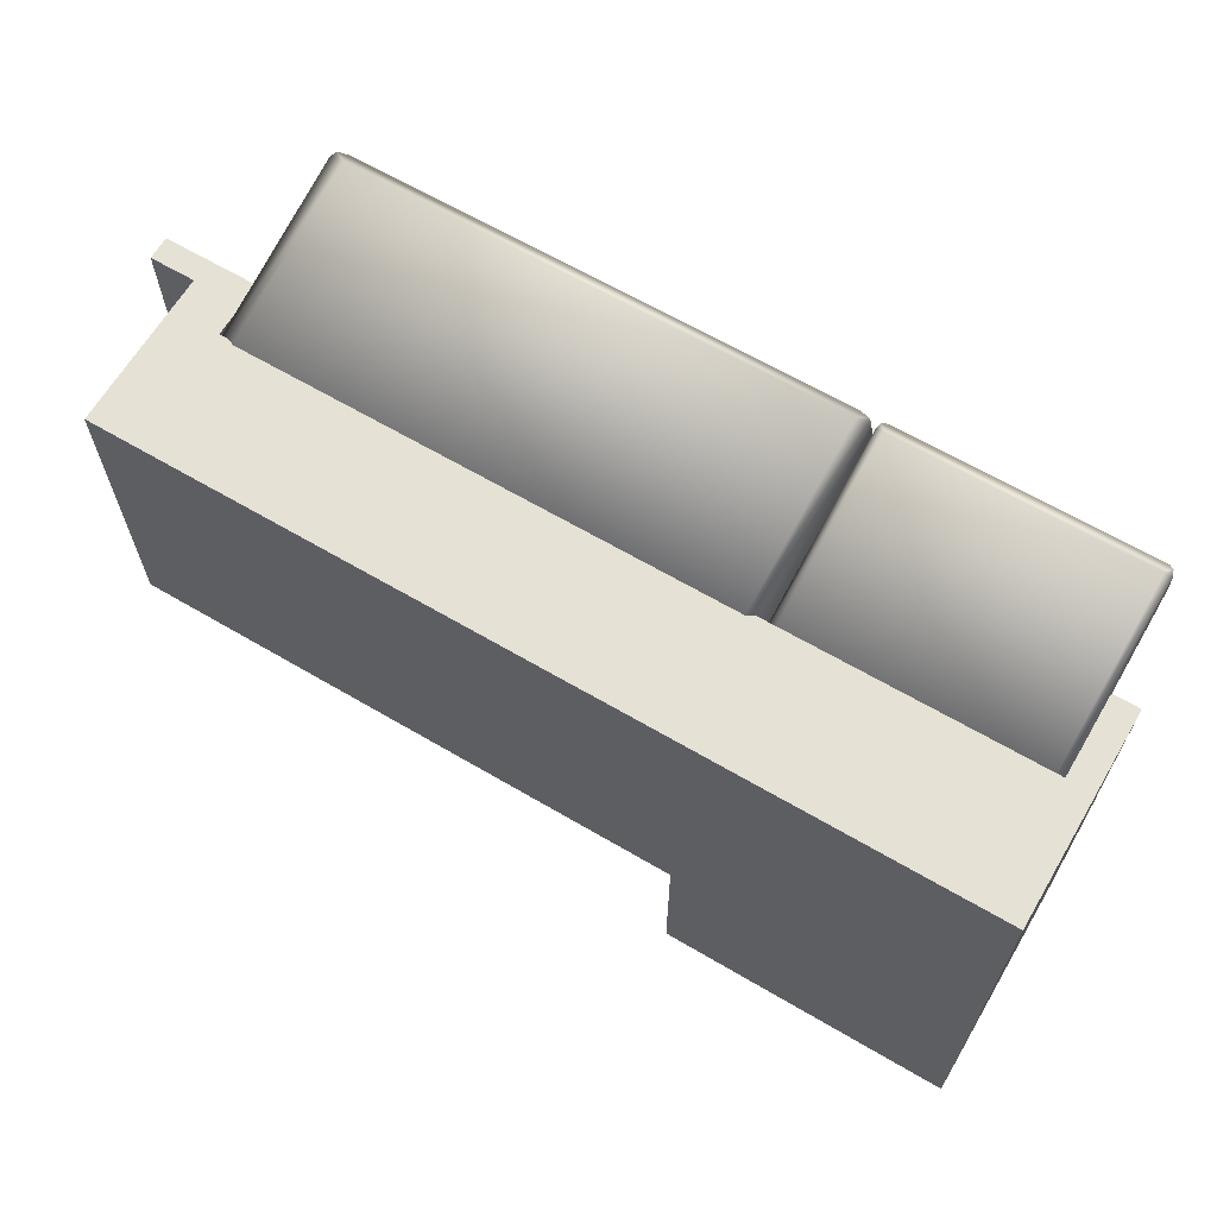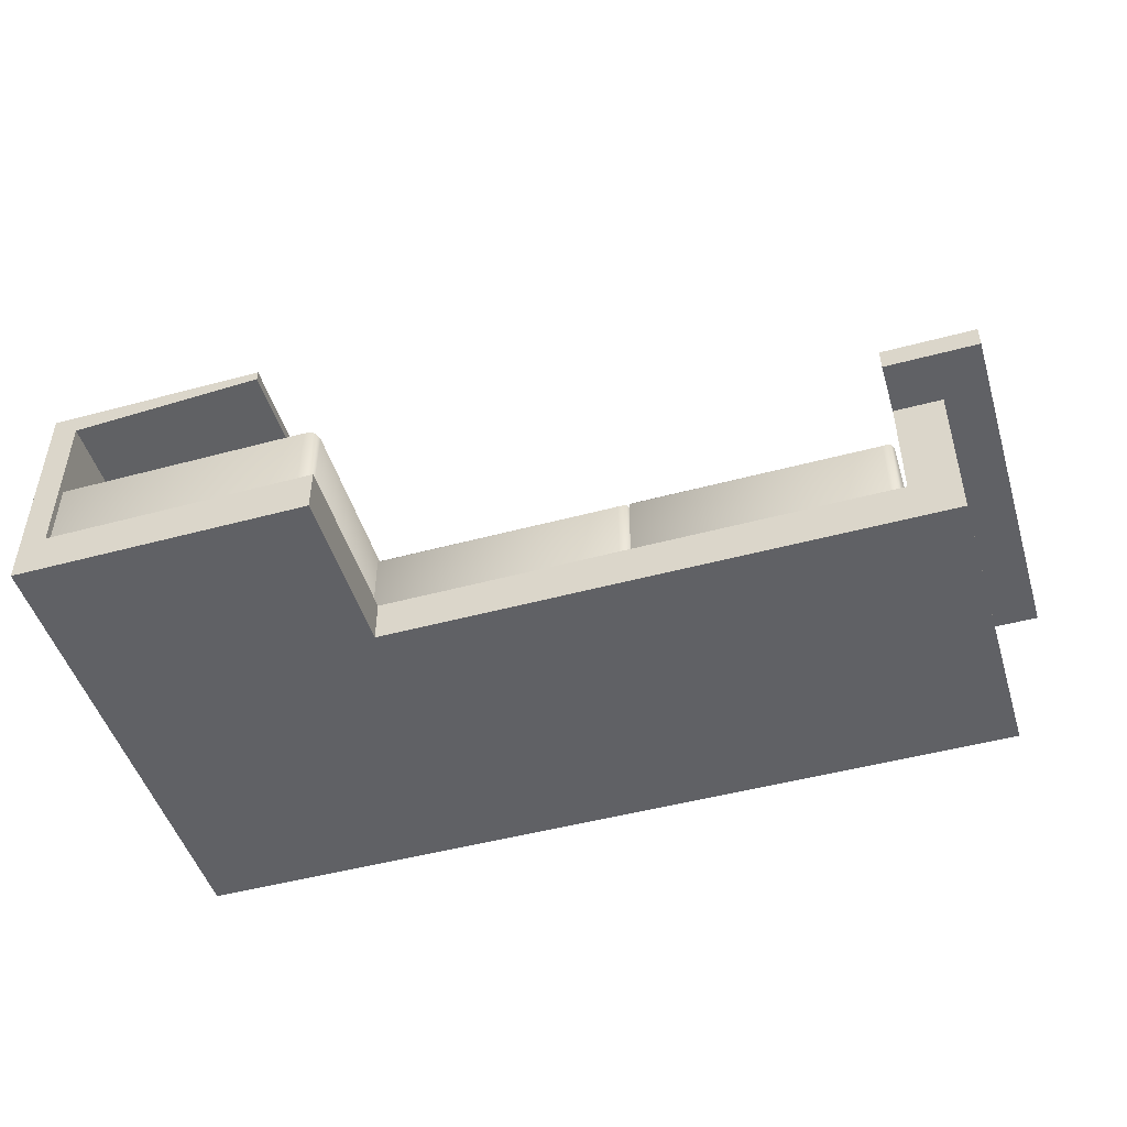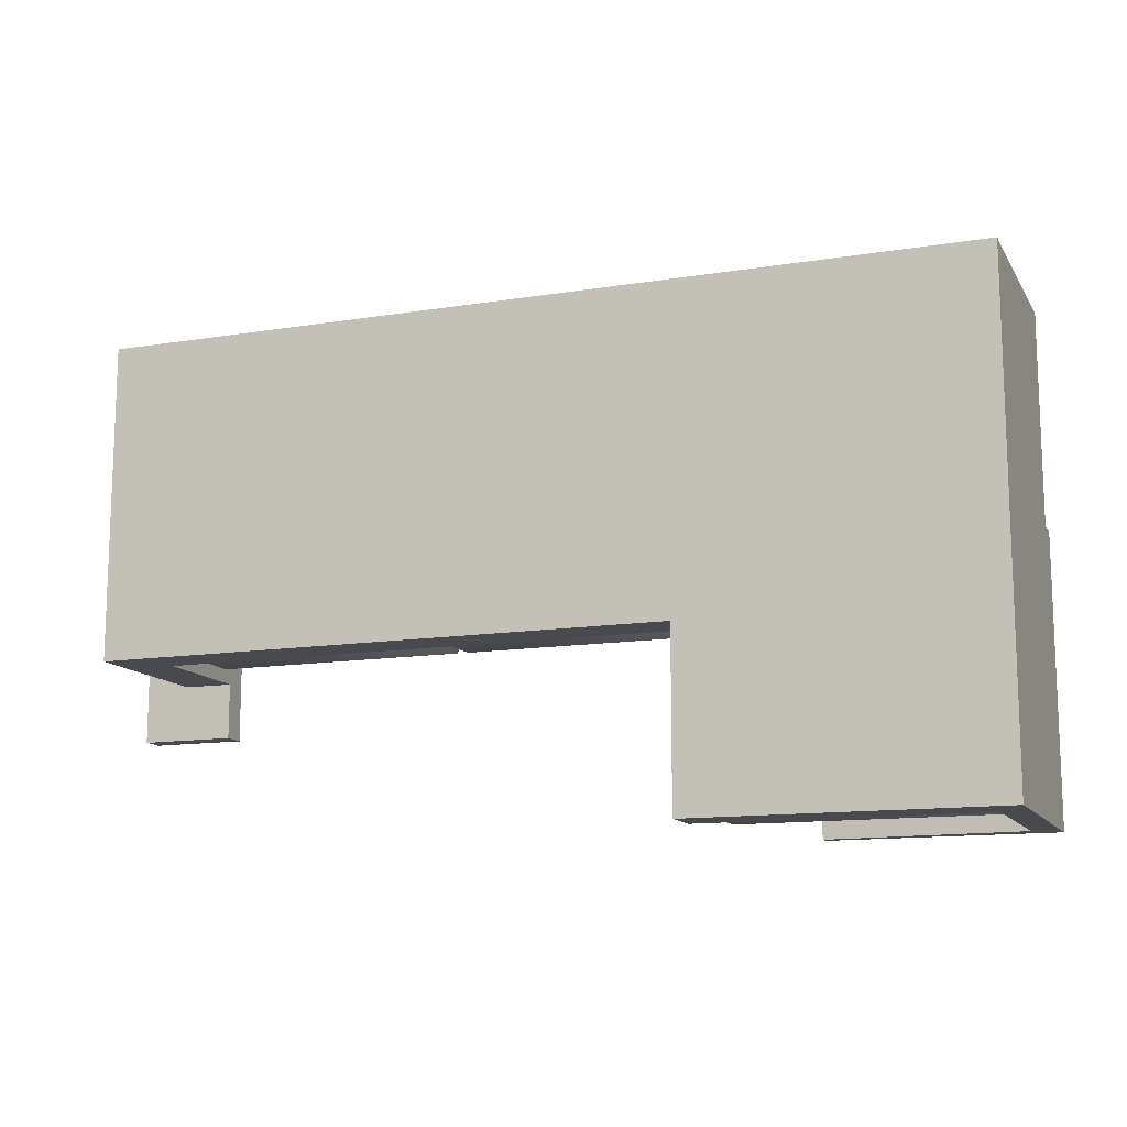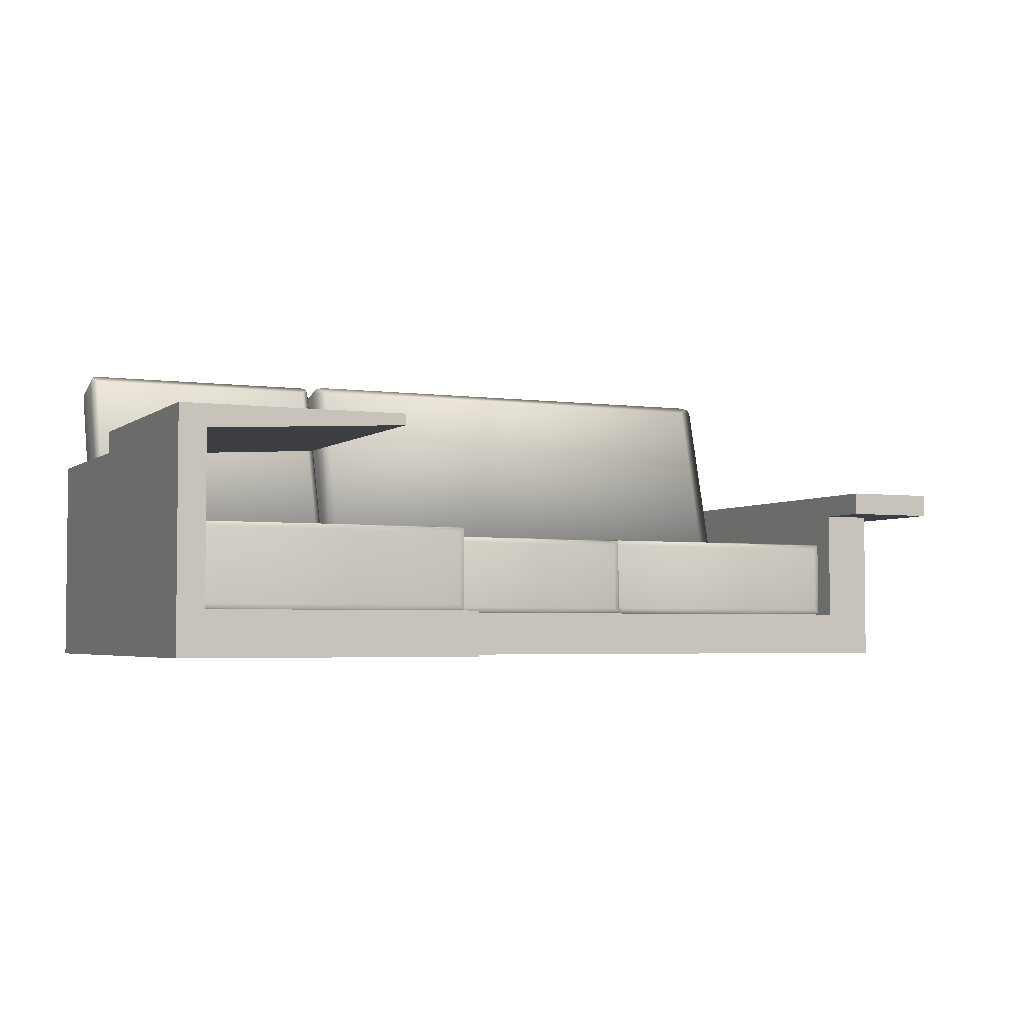
<metadata>
{"format":"obj","ext":"obj","renderer":"f3d","projection":"perspective","resolution":1024,"background":"white","views":[{"elev":64.7,"azim":30.6,"up":"+Z"},{"elev":-48.3,"azim":-163.2,"up":"+Y"},{"elev":-12.8,"azim":20.5,"up":"+Z"},{"elev":-3.7,"azim":155.3,"up":"+Y"}]}
</metadata>
<code>
v 0.3298 0.1244 0.1286
v 0.3298 -0.03519 0.0783
v 0.1063 0.1244 0.1286
v 0.3345 -0.03558 0.07951
v 0.1063 -0.03519 0.0783
v 0.1018 0.1291 0.1316
v 0.3345 0.124 0.1298
v 0.1016 -0.03558 0.07951
v 0.1016 0.124 0.1298
v 0.1016 0.1287 0.1313
v 0.3343 0.1291 0.1316
v 0.3364 0.1231 0.1327
v 0.3345 0.1287 0.1313
v 0.09963 -0.0365 0.08242
v 0.1018 0.1282 0.1344
v 0.3298 0.1307 0.1351
v 0.3364 -0.0365 0.08242
v 0.09963 0.1231 0.1327
v 0.1063 0.1307 0.1351
v 0.3343 0.1282 0.1344
v 0.3364 0.1127 0.1658
v 0.09963 -0.04691 0.1155
v 0.09963 0.1127 0.1658
v 0.1063 0.1203 0.1682
v 0.3298 0.1203 0.1682
v 0.3343 0.1178 0.1674
v 0.3364 -0.04691 0.1155
v 0.1018 0.1178 0.1674
v 0.3345 0.1164 0.1702
v 0.3345 0.1118 0.1687
v 0.1016 -0.04783 0.1184
v 0.1016 0.1164 0.1702
v 0.1018 0.1169 0.1702
v 0.3343 0.1169 0.1702
v 0.3345 -0.04783 0.1184
v 0.1016 0.1118 0.1687
v 0.3298 0.1114 0.1699
v 0.3298 -0.04821 0.1196
v 0.1063 -0.04821 0.1196
v 0.1063 0.1114 0.1699
v 0.0828 0.125 0.1228
v 0.0828 -0.03665 0.07949
v -0.3641 0.125 0.1228
v 0.09223 -0.03698 0.08072
v -0.3641 -0.03665 0.07949
v -0.3732 0.1298 0.1256
v 0.09223 0.1247 0.124
v -0.3736 -0.03698 0.08072
v -0.3736 0.1247 0.124
v -0.3736 0.1294 0.1253
v 0.09183 0.1298 0.1256
v 0.09614 0.1239 0.127
v 0.09223 0.1294 0.1253
v -0.3775 -0.03777 0.08367
v -0.3732 0.1291 0.1284
v 0.0828 0.1316 0.129
v 0.09614 -0.03777 0.08367
v -0.3775 0.1239 0.127
v -0.3641 0.1316 0.129
v 0.09183 0.1291 0.1284
v 0.09614 0.1149 0.1604
v -0.3775 -0.04673 0.1171
v -0.3775 0.1149 0.1604
v -0.3641 0.1226 0.1625
v 0.0828 0.1226 0.1625
v 0.09183 0.1201 0.1618
v 0.09614 -0.04673 0.1171
v -0.3732 0.1201 0.1618
v 0.09223 0.1188 0.1647
v 0.09223 0.1141 0.1634
v -0.3736 -0.04752 0.1201
v -0.3736 0.1188 0.1647
v -0.3732 0.1194 0.1647
v 0.09183 0.1194 0.1647
v 0.09223 -0.04752 0.1201
v -0.3736 0.1141 0.1634
v 0.0828 0.1138 0.1646
v 0.0828 -0.04785 0.1213
v -0.3641 -0.04785 0.1213
v -0.3641 0.1138 0.1646
v -0.1366 -0.04487 -0.152
v -0.3702 -0.04492 -0.152
v -0.3702 -0.04487 -0.152
v -0.3637 -0.04864 -0.1546
v -0.3729 -0.04333 -0.1457
v -0.1366 -0.04864 -0.1546
v -0.3637 -0.1116 -0.1546
v -0.3702 -0.1153 -0.152
v -0.1366 -0.0433 -0.1456
v -0.1366 -0.0433 0.1216
v -0.3729 -0.1169 -0.1457
v -0.3729 -0.0433 -0.1456
v -0.1366 -0.1116 -0.1546
v -0.1366 -0.1153 -0.152
v -0.1366 -0.1169 -0.1457
v -0.3729 -0.0433 0.1216
v -0.3729 -0.0433 -0.05653
v -0.3729 -0.1169 0.1216
v -0.3729 -0.0433 0.03253
v -0.1366 -0.1169 0.1216
v 0.1006 -0.04487 -0.152
v -0.1331 -0.04492 -0.152
v -0.1331 -0.04487 -0.152
v -0.1265 -0.04864 -0.1546
v -0.1358 -0.04333 -0.1457
v 0.1006 -0.04864 -0.1546
v -0.1265 -0.1116 -0.1546
v -0.1331 -0.1153 -0.152
v 0.1006 -0.0433 -0.1456
v 0.1006 -0.0433 0.1216
v -0.1358 -0.1169 -0.1457
v -0.1358 -0.0433 -0.1456
v 0.1006 -0.1116 -0.1546
v 0.1006 -0.1153 -0.152
v 0.1006 -0.1169 -0.1457
v -0.1358 -0.0433 0.1216
v -0.1358 -0.0433 -0.05653
v -0.1358 -0.1169 0.1216
v -0.1358 -0.0433 0.03253
v 0.1006 -0.1169 0.1216
v 0.336 -0.04487 -0.3079
v 0.1023 -0.04492 -0.308
v 0.1023 -0.04487 -0.3079
v 0.1089 -0.04864 -0.3121
v 0.09963 -0.04333 -0.2981
v 0.336 -0.04864 -0.3121
v 0.1089 -0.1116 -0.3121
v 0.1023 -0.1153 -0.308
v 0.336 -0.0433 -0.2979
v 0.336 -0.0433 0.1216
v 0.09963 -0.1169 -0.2981
v 0.09963 -0.0433 -0.2979
v 0.336 -0.1116 -0.3121
v 0.336 -0.1153 -0.308
v 0.336 -0.1169 -0.2981
v 0.09963 -0.0433 0.1216
v 0.09963 -0.0433 -0.1581
v 0.09963 -0.1169 0.1216
v 0.09963 -0.0433 -0.01825
v 0.336 -0.1169 0.1216
v 0.3603 -0.1569 0.1216
v 0.09188 -0.1569 -0.162
v 0.3603 -0.1569 -0.3176
v -0.4229 -0.1569 0.1216
v 0.09188 -0.1569 -0.3176
v 0.3603 0.03214 -0.06568
v 0.3364 -0.1169 0.1216
v -0.4229 -0.1569 -0.162
v 0.09188 -0.1169 -0.3176
v 0.3603 0.05211 -0.06568
v 0.3603 0.03214 0.1216
v -0.3782 -0.1169 0.1216
v -0.4229 -0.01392 -0.162
v -0.3782 -0.1169 -0.162
v 0.3364 -0.1169 -0.3176
v 0.09188 -0.1169 -0.162
v 0.3603 0.05211 -0.3176
v 0.3364 0.03214 -0.06568
v 0.3364 -0.04237 0.1216
v -0.4229 -0.01392 0.1216
v 0.3364 -0.1169 -0.162
v 0.1611 0.05211 -0.3176
v 0.1611 0.04212 -0.06568
v 0.3364 0.03214 0.1216
v -0.3782 -0.04416 0.1216
v -0.4636 -0.01392 0.1216
v -0.3782 -0.01392 -0.162
v 0.3364 0.03214 -0.3176
v 0.1611 0.05211 -0.06568
v 0.1611 0.04212 -0.3176
v -0.3782 0.007137 0.1216
v -0.4636 -0.01392 -0.2117
v -0.3782 -0.01392 -0.2117
v -0.4636 0.007137 -0.2117
v -0.4636 0.007137 0.1216
v -0.3782 0.007137 -0.2117
g mesh1_mesh1-geometry
f 1 2 3
f 3 2 1
f 2 1 4
f 4 1 2
f 5 3 2
f 2 3 5
f 3 6 1
f 1 6 3
f 7 4 1
f 1 4 7
f 4 8 2
f 2 8 4
f 3 5 9
f 9 5 3
f 5 2 8
f 8 2 5
f 10 6 3
f 3 6 10
f 6 11 1
f 1 11 6
f 7 12 4
f 4 12 7
f 13 7 1
f 1 7 13
f 14 8 4
f 4 8 14
f 8 9 5
f 5 9 8
f 10 3 9
f 9 3 10
f 6 10 15
f 15 10 6
f 11 6 16
f 16 6 11
f 13 1 11
f 11 1 13
f 12 7 13
f 13 7 12
f 17 4 12
f 12 4 17
f 8 14 9
f 9 14 8
f 17 14 4
f 4 14 17
f 9 18 10
f 10 18 9
f 18 15 10
f 10 15 18
f 19 6 15
f 15 6 19
f 19 16 6
f 6 16 19
f 20 11 16
f 16 11 20
f 11 20 13
f 13 20 11
f 12 13 20
f 20 13 12
f 12 21 17
f 17 21 12
f 18 9 14
f 14 9 18
f 22 14 17
f 17 14 22
f 18 23 15
f 15 23 18
f 19 15 24
f 24 15 19
f 16 19 25
f 25 19 16
f 20 16 26
f 26 16 20
f 20 26 12
f 12 26 20
f 21 12 26
f 26 12 21
f 27 17 21
f 21 17 27
f 14 22 18
f 18 22 14
f 27 22 17
f 17 22 27
f 23 18 22
f 22 18 23
f 28 15 23
f 23 15 28
f 28 24 15
f 15 24 28
f 24 25 19
f 19 25 24
f 25 26 16
f 16 26 25
f 21 26 29
f 29 26 21
f 21 30 27
f 27 30 21
f 31 22 27
f 27 22 31
f 22 31 23
f 23 31 22
f 23 32 28
f 28 32 23
f 24 28 33
f 33 28 24
f 25 24 34
f 34 24 25
f 26 25 34
f 34 25 26
f 34 29 26
f 26 29 34
f 30 21 29
f 29 21 30
f 35 27 30
f 30 27 35
f 35 31 27
f 27 31 35
f 36 23 31
f 31 23 36
f 23 36 32
f 32 36 23
f 33 28 32
f 32 28 33
f 33 34 24
f 24 34 33
f 29 34 37
f 37 34 29
f 30 29 37
f 37 29 30
f 35 30 38
f 38 30 35
f 39 31 35
f 35 31 39
f 36 31 40
f 40 31 36
f 36 40 32
f 32 40 36
f 32 40 33
f 33 40 32
f 33 37 34
f 34 37 33
f 37 38 30
f 30 38 37
f 38 39 35
f 35 39 38
f 39 40 31
f 31 40 39
f 40 37 33
f 33 37 40
f 38 37 39
f 39 37 38
f 40 39 37
f 37 39 40
g mesh2_mesh2-geometry
f 41 42 43
f 43 42 41
f 42 41 44
f 44 41 42
f 45 43 42
f 42 43 45
f 43 46 41
f 41 46 43
f 47 44 41
f 41 44 47
f 44 48 42
f 42 48 44
f 43 45 49
f 49 45 43
f 45 42 48
f 48 42 45
f 50 46 43
f 43 46 50
f 46 51 41
f 41 51 46
f 47 52 44
f 44 52 47
f 53 47 41
f 41 47 53
f 54 48 44
f 44 48 54
f 48 49 45
f 45 49 48
f 50 43 49
f 49 43 50
f 46 50 55
f 55 50 46
f 51 46 56
f 56 46 51
f 53 41 51
f 51 41 53
f 52 47 53
f 53 47 52
f 57 44 52
f 52 44 57
f 48 54 49
f 49 54 48
f 57 54 44
f 44 54 57
f 49 58 50
f 50 58 49
f 58 55 50
f 50 55 58
f 59 46 55
f 55 46 59
f 59 56 46
f 46 56 59
f 60 51 56
f 56 51 60
f 51 60 53
f 53 60 51
f 52 53 60
f 60 53 52
f 52 61 57
f 57 61 52
f 58 49 54
f 54 49 58
f 62 54 57
f 57 54 62
f 58 63 55
f 55 63 58
f 59 55 64
f 64 55 59
f 56 59 65
f 65 59 56
f 60 56 66
f 66 56 60
f 60 66 52
f 52 66 60
f 61 52 66
f 66 52 61
f 67 57 61
f 61 57 67
f 54 62 58
f 58 62 54
f 67 62 57
f 57 62 67
f 63 58 62
f 62 58 63
f 68 55 63
f 63 55 68
f 68 64 55
f 55 64 68
f 64 65 59
f 59 65 64
f 65 66 56
f 56 66 65
f 61 66 69
f 69 66 61
f 61 70 67
f 67 70 61
f 71 62 67
f 67 62 71
f 62 71 63
f 63 71 62
f 63 72 68
f 68 72 63
f 64 68 73
f 73 68 64
f 65 64 74
f 74 64 65
f 66 65 74
f 74 65 66
f 74 69 66
f 66 69 74
f 70 61 69
f 69 61 70
f 75 67 70
f 70 67 75
f 75 71 67
f 67 71 75
f 76 63 71
f 71 63 76
f 63 76 72
f 72 76 63
f 73 68 72
f 72 68 73
f 73 74 64
f 64 74 73
f 69 74 77
f 77 74 69
f 70 69 77
f 77 69 70
f 75 70 78
f 78 70 75
f 79 71 75
f 75 71 79
f 76 71 80
f 80 71 76
f 76 80 72
f 72 80 76
f 72 80 73
f 73 80 72
f 73 77 74
f 74 77 73
f 77 78 70
f 70 78 77
f 78 79 75
f 75 79 78
f 79 80 71
f 71 80 79
f 80 77 73
f 73 77 80
f 78 77 79
f 79 77 78
f 80 79 77
f 77 79 80
g mesh3_mesh3-geometry
f 81 82 83
f 82 81 84
f 83 82 81
f 84 81 82
f 82 85 83
f 83 85 82
f 85 81 83
f 83 81 85
f 84 81 86
f 86 81 84
f 87 82 84
f 84 82 87
f 88 85 82
f 82 85 88
f 81 85 89
f 89 85 81
f 90 86 81
f 81 86 90
f 86 87 84
f 84 87 86
f 82 87 88
f 88 87 82
f 85 88 91
f 91 88 85
f 89 85 92
f 92 85 89
f 90 81 89
f 89 81 90
f 90 93 86
f 86 93 90
f 87 86 93
f 93 86 87
f 87 94 88
f 88 94 87
f 88 95 91
f 91 95 88
f 91 96 85
f 85 96 91
f 85 96 92
f 92 96 85
f 97 89 92
f 92 89 97
f 89 97 90
f 90 97 89
f 90 94 93
f 93 94 90
f 94 87 93
f 93 87 94
f 95 88 94
f 94 88 95
f 96 91 98
f 98 91 96
f 92 96 99
f 99 96 92
f 92 99 97
f 97 99 92
f 90 97 99
f 99 97 90
f 100 94 90
f 90 94 100
f 94 100 95
f 95 100 94
f 90 99 96
f 96 99 90
g mesh3_mesh3-geometry
f 101 102 103
f 102 101 104
f 103 102 101
f 104 101 102
f 102 105 103
f 103 105 102
f 105 101 103
f 103 101 105
f 104 101 106
f 106 101 104
f 107 102 104
f 104 102 107
f 108 105 102
f 102 105 108
f 101 105 109
f 109 105 101
f 110 106 101
f 101 106 110
f 106 107 104
f 104 107 106
f 102 107 108
f 108 107 102
f 105 108 111
f 111 108 105
f 109 105 112
f 112 105 109
f 110 101 109
f 109 101 110
f 110 113 106
f 106 113 110
f 107 106 113
f 113 106 107
f 107 114 108
f 108 114 107
f 108 115 111
f 111 115 108
f 111 116 105
f 105 116 111
f 105 116 112
f 112 116 105
f 117 109 112
f 112 109 117
f 109 117 110
f 110 117 109
f 110 114 113
f 113 114 110
f 114 107 113
f 113 107 114
f 115 108 114
f 114 108 115
f 116 111 118
f 118 111 116
f 112 116 119
f 119 116 112
f 112 119 117
f 117 119 112
f 110 117 119
f 119 117 110
f 120 114 110
f 110 114 120
f 114 120 115
f 115 120 114
f 110 119 116
f 116 119 110
g mesh3_mesh3-geometry
f 121 122 123
f 122 121 124
f 123 122 121
f 124 121 122
f 122 125 123
f 123 125 122
f 125 121 123
f 123 121 125
f 124 121 126
f 126 121 124
f 127 122 124
f 124 122 127
f 128 125 122
f 122 125 128
f 121 125 129
f 129 125 121
f 130 126 121
f 121 126 130
f 126 127 124
f 124 127 126
f 122 127 128
f 128 127 122
f 125 128 131
f 131 128 125
f 129 125 132
f 132 125 129
f 130 121 129
f 129 121 130
f 130 133 126
f 126 133 130
f 127 126 133
f 133 126 127
f 127 134 128
f 128 134 127
f 128 135 131
f 131 135 128
f 131 136 125
f 125 136 131
f 125 136 132
f 132 136 125
f 137 129 132
f 132 129 137
f 129 137 130
f 130 137 129
f 130 134 133
f 133 134 130
f 134 127 133
f 133 127 134
f 135 128 134
f 134 128 135
f 136 131 138
f 138 131 136
f 132 136 139
f 139 136 132
f 132 139 137
f 137 139 132
f 130 137 139
f 139 137 130
f 140 134 130
f 130 134 140
f 134 140 135
f 135 140 134
f 130 139 136
f 136 139 130
g mesh4_mesh4-geometry
f 141 142 143
f 142 141 144
f 143 142 141
f 144 141 142
f 145 143 142
f 142 143 145
f 143 146 141
f 141 146 143
f 141 147 144
f 144 147 141
f 142 144 148
f 148 144 142
f 149 143 145
f 145 143 149
f 142 149 145
f 145 149 142
f 143 150 146
f 146 150 143
f 141 146 151
f 151 146 141
f 147 141 151
f 151 141 147
f 152 144 147
f 147 144 152
f 144 153 148
f 148 153 144
f 148 154 142
f 142 154 148
f 143 149 155
f 155 149 143
f 149 142 156
f 156 142 149
f 150 143 157
f 157 143 150
f 150 158 146
f 146 158 150
f 158 151 146
f 146 151 158
f 147 151 159
f 159 151 147
f 144 152 160
f 160 152 144
f 147 156 152
f 152 156 147
f 159 152 147
f 147 152 159
f 153 144 160
f 160 144 153
f 154 148 153
f 153 148 154
f 156 142 154
f 154 142 156
f 149 161 155
f 155 161 149
f 143 155 157
f 157 155 143
f 161 149 156
f 156 149 161
f 162 150 157
f 157 150 162
f 158 150 163
f 163 150 158
f 151 158 164
f 164 158 151
f 159 151 164
f 164 151 159
f 164 147 159
f 159 147 164
f 160 152 165
f 165 152 160
f 156 147 161
f 161 147 156
f 152 156 154
f 154 156 152
f 152 159 165
f 165 159 152
f 166 153 160
f 160 153 166
f 154 153 167
f 167 153 154
f 161 168 155
f 155 168 161
f 157 155 168
f 168 155 157
f 150 162 169
f 169 162 150
f 157 170 162
f 162 170 157
f 163 150 169
f 169 150 163
f 163 168 158
f 158 168 163
f 158 147 164
f 164 147 158
f 152 171 165
f 165 171 152
f 160 165 171
f 171 165 160
f 158 161 147
f 147 161 158
f 154 171 152
f 152 171 154
f 172 153 166
f 166 153 172
f 160 171 166
f 166 171 160
f 153 173 167
f 167 173 153
f 167 171 154
f 154 171 167
f 168 161 158
f 158 161 168
f 157 168 170
f 170 168 157
f 162 163 169
f 169 163 162
f 163 162 170
f 170 162 163
f 168 163 170
f 170 163 168
f 173 153 172
f 172 153 173
f 166 174 172
f 172 174 166
f 166 171 175
f 175 171 166
f 173 171 167
f 167 171 173
f 174 173 172
f 172 173 174
f 174 166 175
f 175 166 174
f 171 174 175
f 175 174 171
f 171 173 176
f 176 173 171
f 173 174 176
f 176 174 173
f 174 171 176
f 176 171 174
g mesh5_mesh5-geometry
l 141 143
l 144 141
l 141 151
l 143 145
l 143 157
l 148 144
l 144 160
l 164 151
l 151 146
l 149 145
l 142 145
l 150 157
l 162 157
l 148 153
l 142 148
l 153 160
l 160 166
l 164 158
l 159 164
l 158 146
l 146 150
l 156 149
l 155 149
l 156 142
l 169 150
l 162 169
l 170 162
l 153 167
l 172 166
l 166 175
l 168 158
l 158 163
l 147 159
l 154 156
l 161 156
l 155 168
l 161 155
l 163 169
l 170 163
l 168 170
l 167 154
l 167 173
l 172 173
l 172 174
l 175 171
l 174 175
l 152 147
l 161 147
l 154 152
l 176 173
l 176 174
l 171 165
l 176 171
l 165 152

</code>
